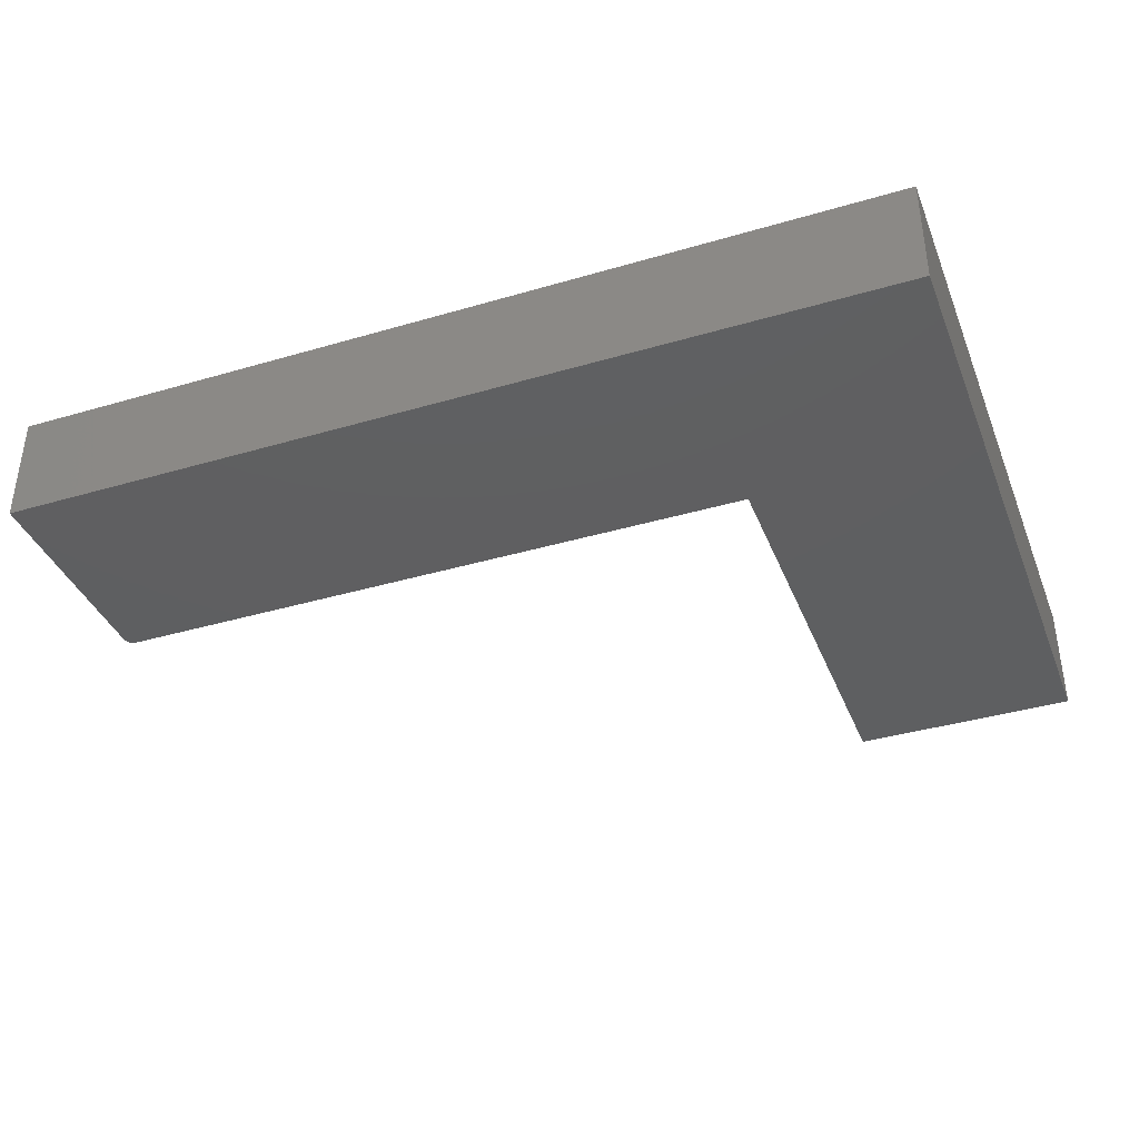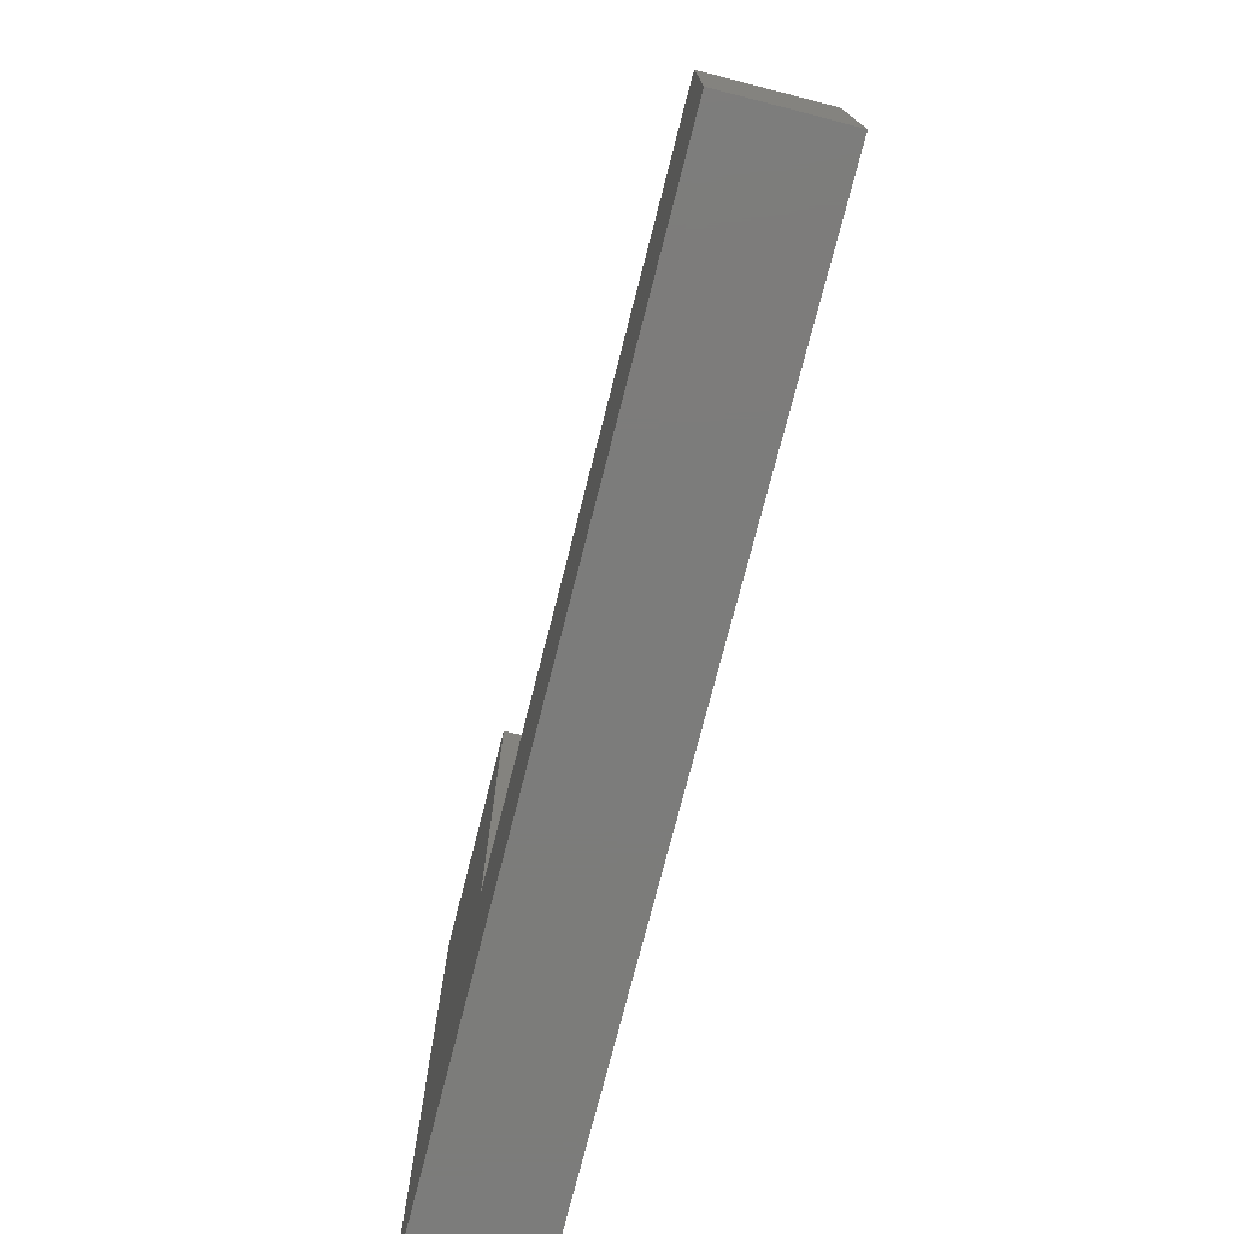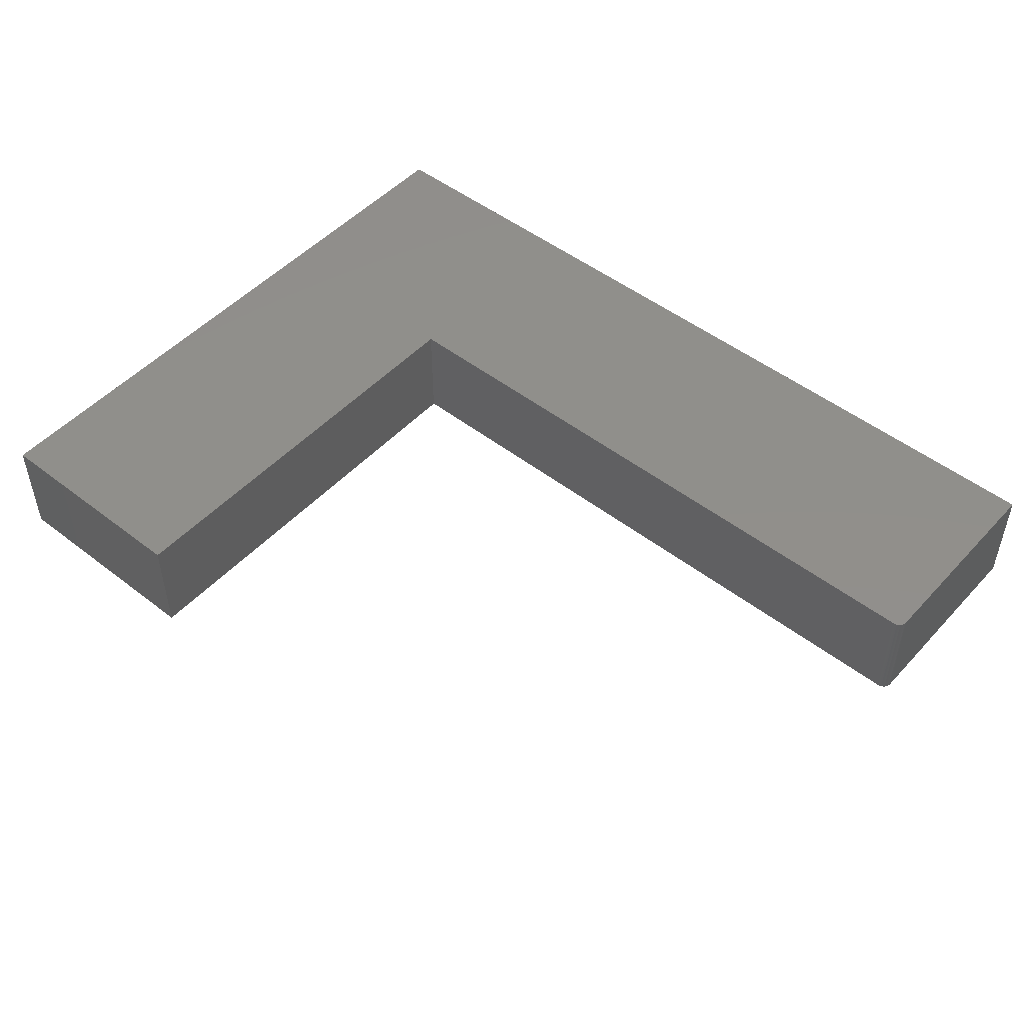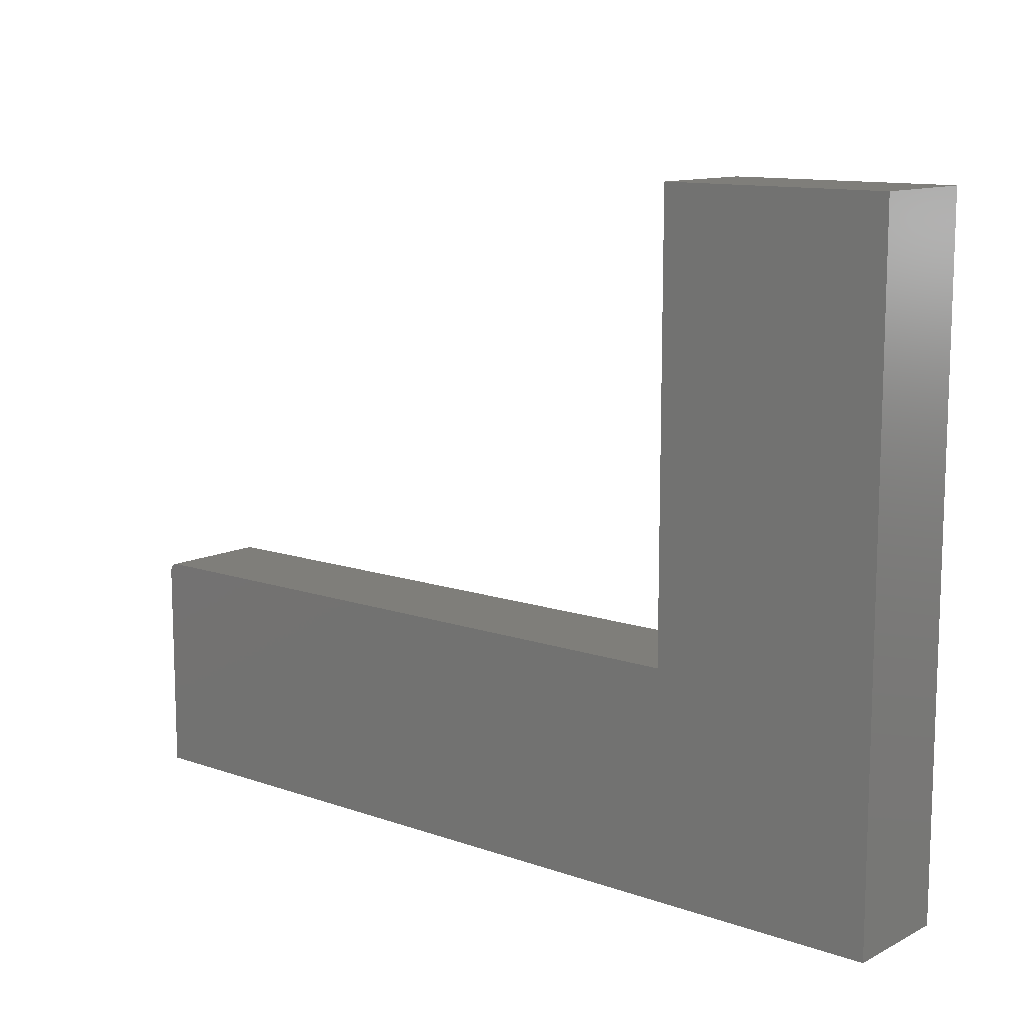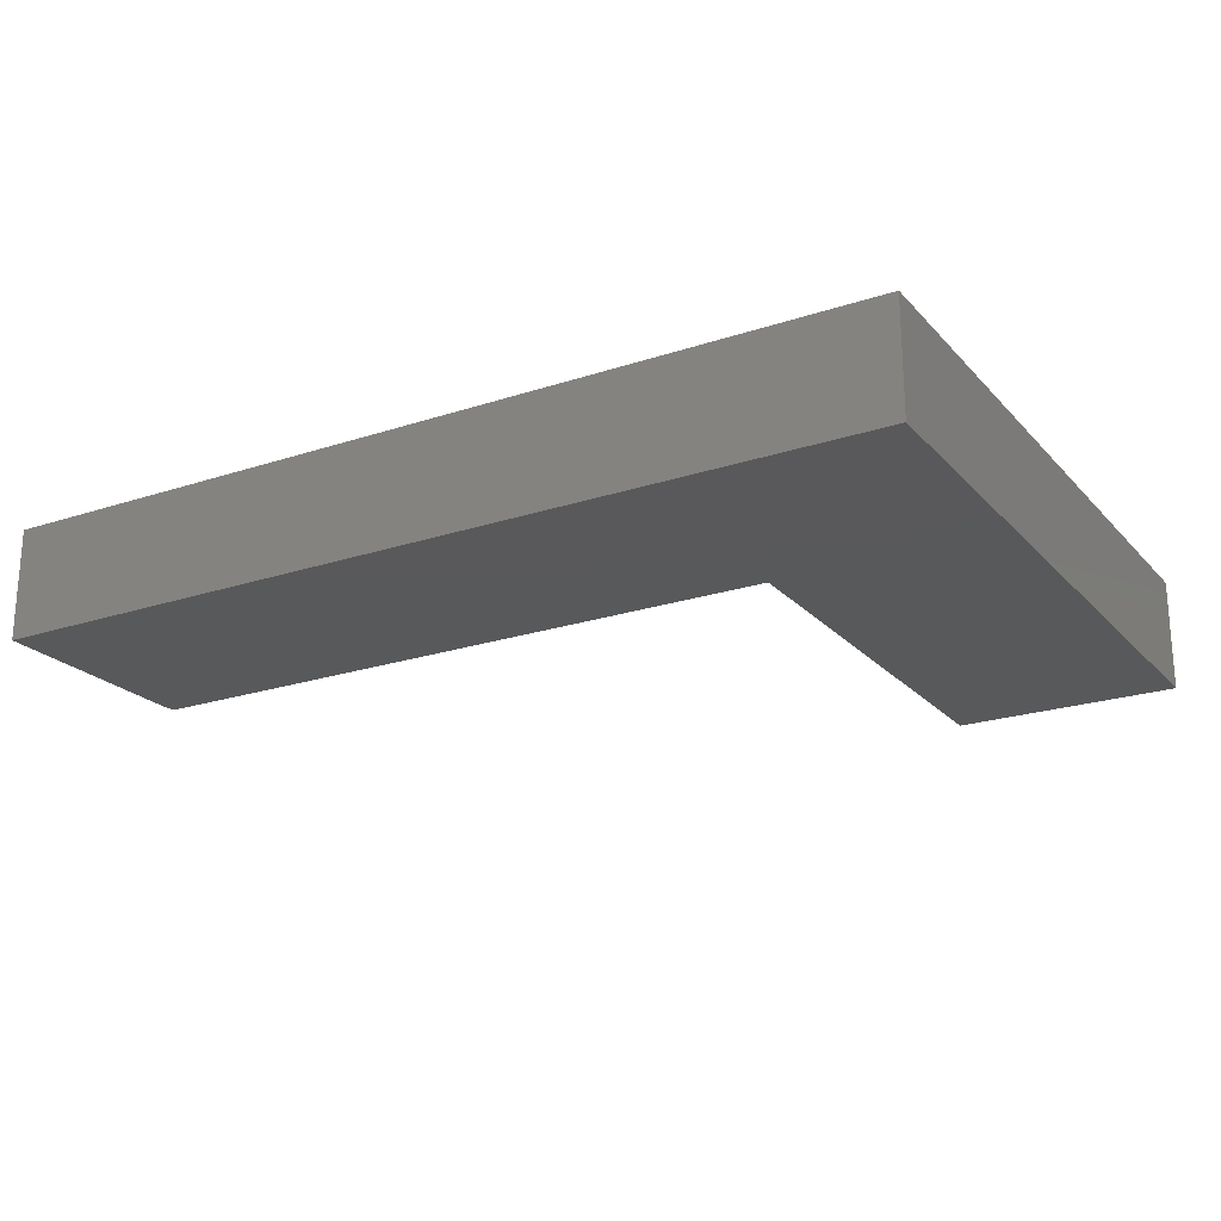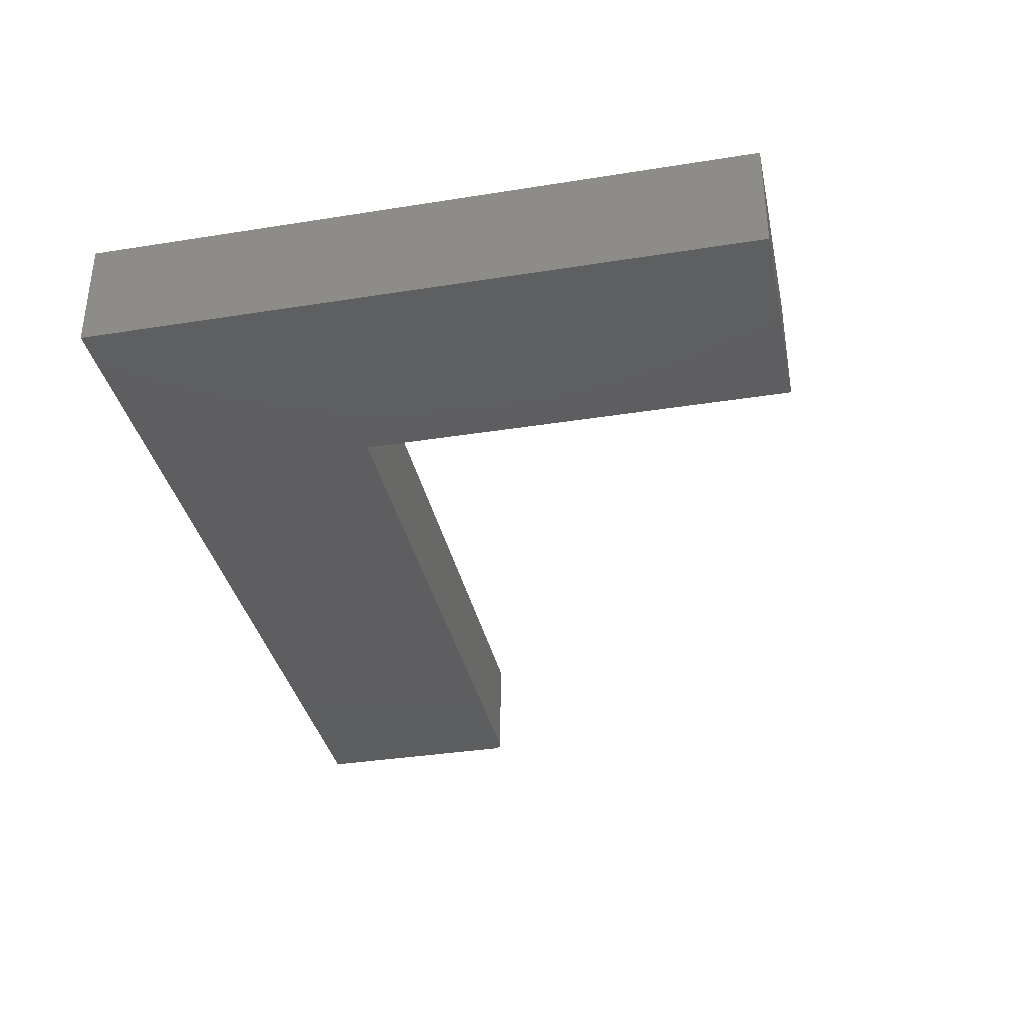
<metadata>
{"format":"stl","ext":"stl","renderer":"f3d","projection":"perspective","resolution":1024,"background":"white","views":[{"elev":-38.3,"azim":20.4,"up":"+Z"},{"elev":-75.4,"azim":-104.4,"up":"+Y"},{"elev":49.4,"azim":-139.4,"up":"+Z"},{"elev":11.7,"azim":40.0,"up":"+Y"},{"elev":-21.9,"azim":30.1,"up":"+Z"},{"elev":-35.6,"azim":101.9,"up":"+Z"}]}
</metadata>
<code>
# stl→obj: 28 verts, 52 faces
v -0.7487 0.186 0.09375
v -0.7465 0.1882 0.09375
v -0.7477 0.1872 0.09375
v -0.75 0.1817 0.09375
v -0.75 0 0.09375
v 0 0 0.09375
v -0.1895 0.1895 0.09375
v -0.7494 0.1847 0.09375
v -0.7498 0.1832 0.09375
v 0 0.5605 0.09375
v -0.1895 0.5605 0.09375
v -0.7422 0.1895 0.09375
v -0.7437 0.1893 0.09375
v -0.7452 0.1889 0.09375
v -0.7477 0.1872 0
v -0.7465 0.1882 0
v -0.7487 0.186 0
v 0 0 0
v -0.75 0 0
v -0.75 0.1817 0
v -0.1895 0.1895 0
v -0.1895 0.5605 0
v 0 0.5605 0
v -0.7498 0.1832 0
v -0.7494 0.1847 0
v -0.7452 0.1889 0
v -0.7437 0.1893 0
v -0.7422 0.1895 0
f 1 2 3
f 4 5 6
f 7 2 1
f 7 1 8
f 7 8 9
f 7 9 4
f 7 4 6
f 7 6 10
f 7 10 11
f 2 7 12
f 2 12 13
f 2 13 14
f 15 16 17
f 18 19 20
f 21 22 23
f 21 23 18
f 21 18 20
f 21 20 24
f 21 24 25
f 21 25 17
f 21 17 16
f 16 26 27
f 16 27 28
f 16 28 21
f 4 20 5
f 5 20 19
f 7 21 12
f 12 21 28
f 20 4 24
f 24 4 9
f 24 9 25
f 25 9 8
f 25 8 17
f 17 8 1
f 17 1 15
f 15 1 3
f 15 3 16
f 16 3 2
f 16 2 26
f 26 2 14
f 26 14 27
f 27 14 13
f 27 13 28
f 28 13 12
f 11 22 7
f 7 22 21
f 10 23 11
f 11 23 22
f 6 18 10
f 10 18 23
f 5 19 6
f 6 19 18

</code>
